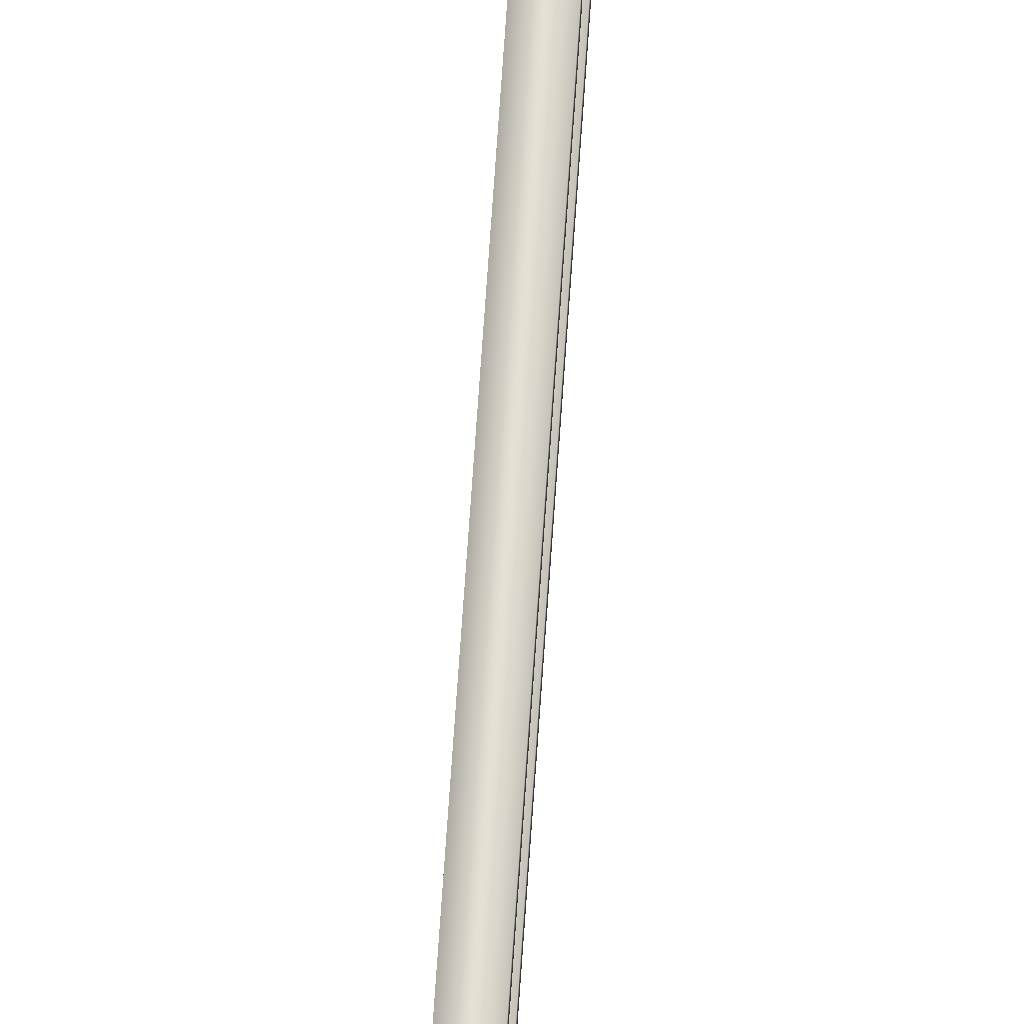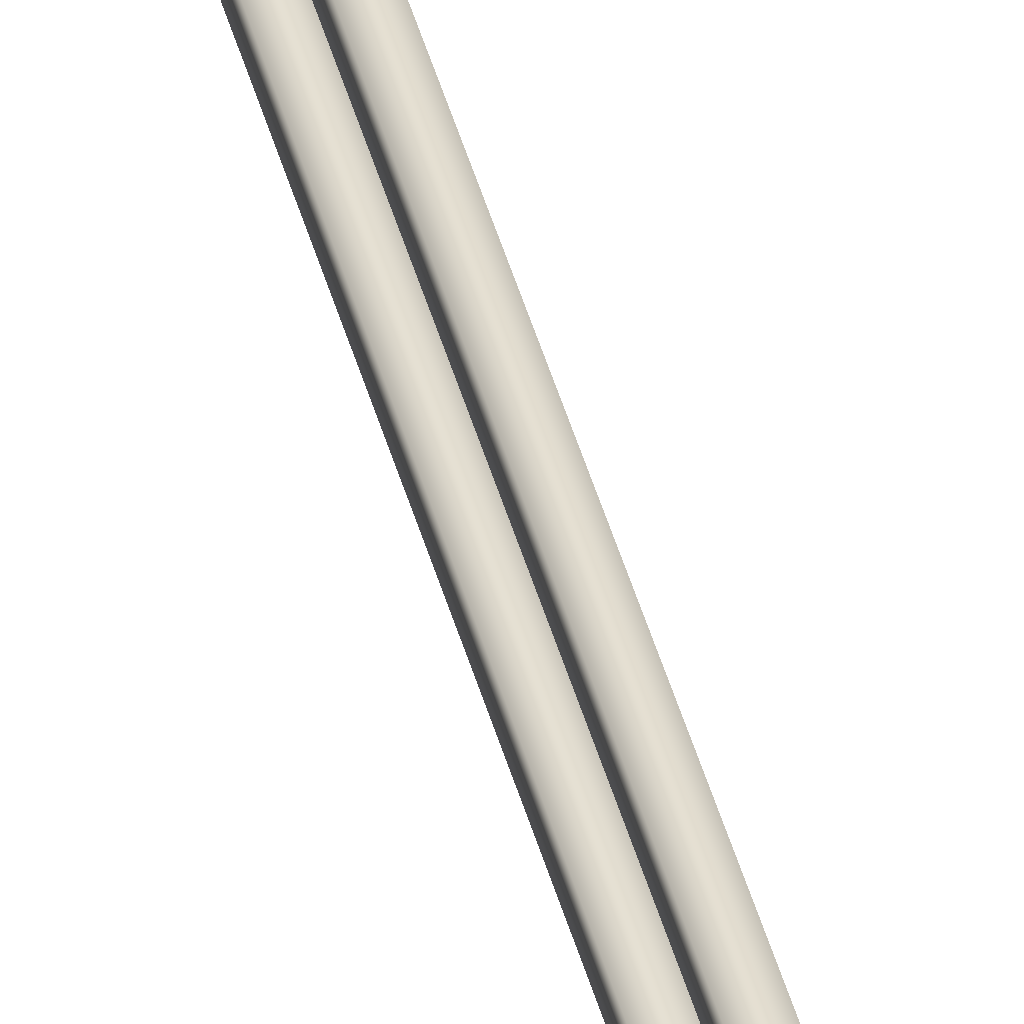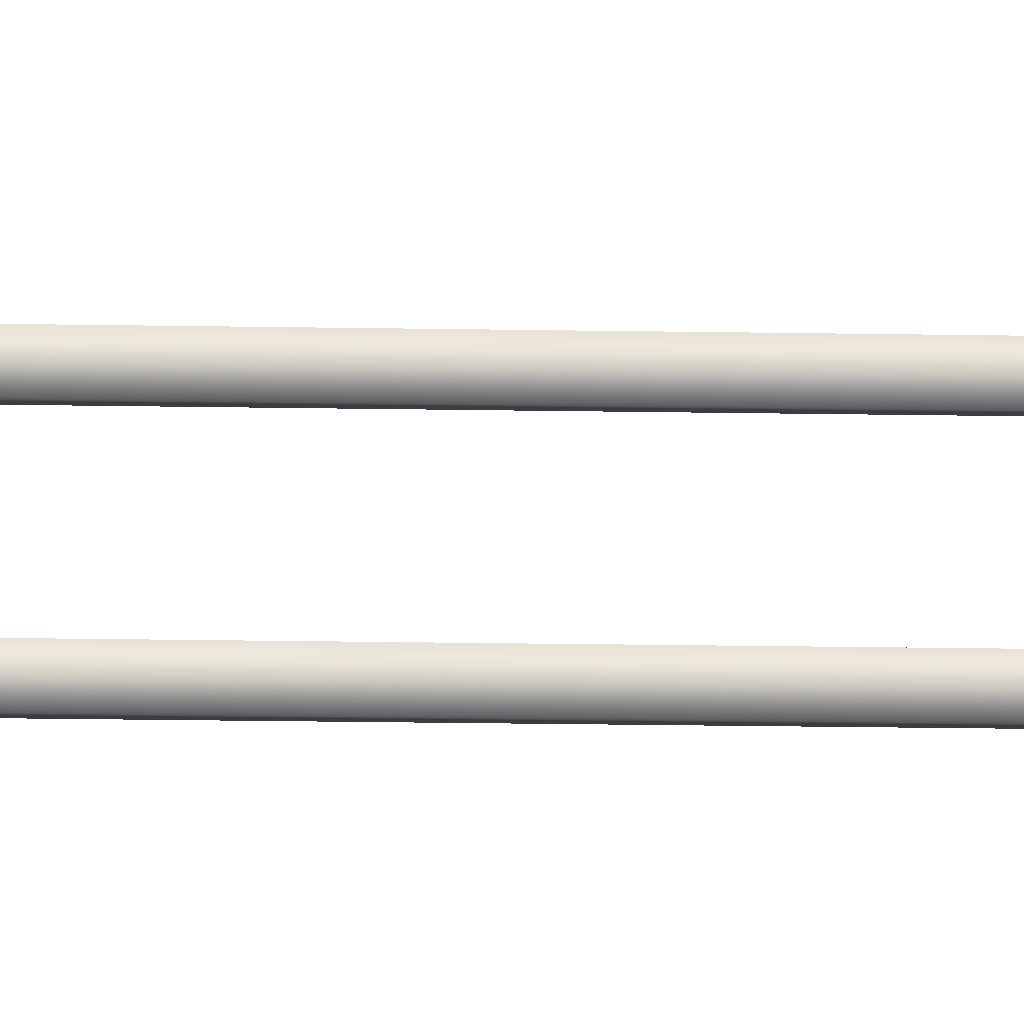
<metadata>
{"format":"obj","ext":"obj","renderer":"f3d","projection":"perspective","resolution":1024,"background":"white","views":[{"elev":66.5,"azim":3.8,"up":"+Z"},{"elev":37.8,"azim":-13.1,"up":"+Z"},{"elev":-6.1,"azim":84.1,"up":"+Z"}]}
</metadata>
<code>
v 92.29 -220.6 -1.482
v 93.22 -220.6 -1.482
v 92.29 -3.012 -0.7155
v 93.22 -3.012 -0.7155
v 92.29 -3.012 -1.647
v 93.22 -3.012 -1.647
v 92.29 -220.6 -2.413
v 93.22 -220.6 -2.413
v 92.29 -220.6 4.669
v 93.22 -220.6 4.669
v 92.29 -3.012 3.299
v 93.22 -3.012 3.299
v 92.29 -3.012 2.368
v 93.22 -3.012 2.368
v 92.29 -220.6 3.738
v 93.22 -220.6 3.738
v 93.22 -221.7 -0.8406
v 92.29 -221.7 -0.8406
v 92.29 -222.3 -1.369
v 93.22 -222.3 -1.369
v 93.22 -221.7 3.097
v 92.29 -221.7 3.097
v 92.29 -222.3 3.625
v 93.22 -222.3 3.625
v 93.22 -195.3 2.368
v 92.29 -195.3 2.368
v 92.29 -195.3 3.299
v 93.22 -195.3 3.299
v 93.22 -195.2 -0.7155
v 92.29 -195.2 -0.7155
v 92.29 -195.2 -1.647
v 93.22 -195.2 -1.647
v 93.22 -213.1 4.583
v 92.29 -213.1 4.583
v 92.29 -213.1 5.514
v 93.22 -213.1 5.514
v 93.22 -213 -2.553
v 92.29 -213 -2.553
v 92.29 -213 -3.484
v 93.22 -213 -3.484
v 93.22 -222.3 1.174
v 93.22 -223 1.186
v 92.29 -223 1.186
v 92.29 -222.3 1.174
f 1 2 37 38
f 39 40 8 7
f 2 8 40 37
f 7 1 38 39
f 27 28 12 11
f 13 14 25 26
f 28 25 14 12
f 26 27 11 13
f 21 22 15 16
f 22 23 9 15
f 23 24 10 9
f 24 21 16 10
f 2 1 18 17
f 1 7 19 18
f 7 8 20 19
f 8 2 17 20
f 17 18 44 41
f 18 19 43 44
f 19 20 42 43
f 20 17 41 42
f 26 25 33 34
f 34 35 27 26
f 35 36 28 27
f 36 33 25 28
f 30 29 4 3
f 31 30 3 5
f 5 6 32 31
f 29 32 6 4
f 34 33 16 15
f 15 9 35 34
f 9 10 36 35
f 10 16 33 36
f 38 37 29 30
f 39 38 30 31
f 31 32 40 39
f 37 40 32 29
f 42 41 21 24
f 43 42 24 23
f 44 43 23 22
f 41 44 22 21

</code>
